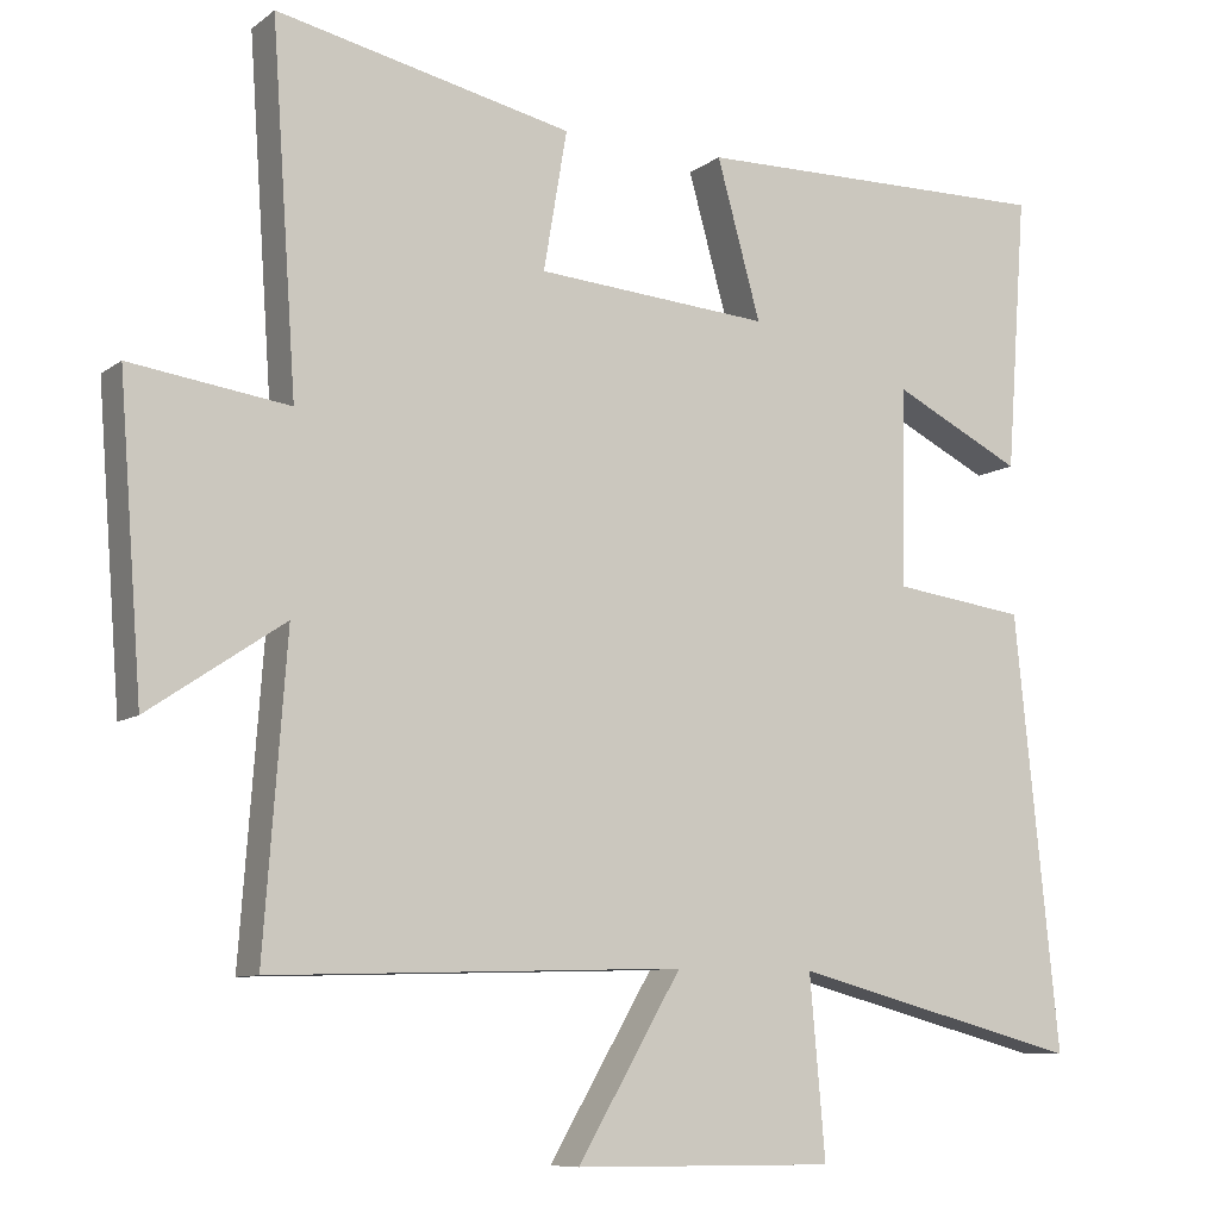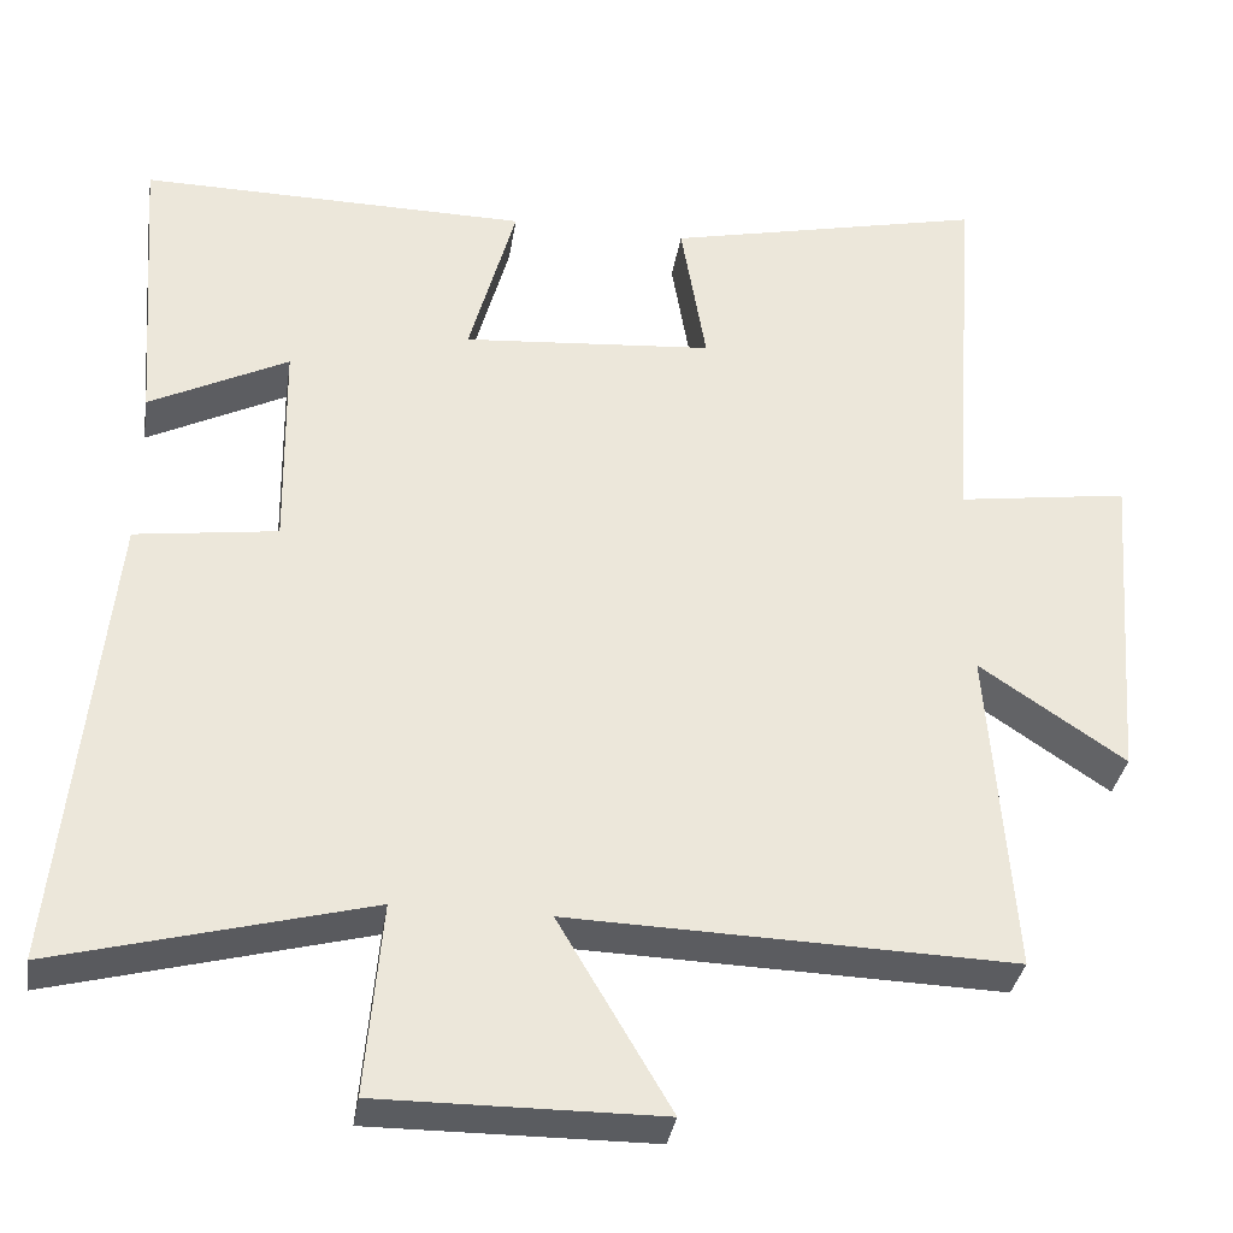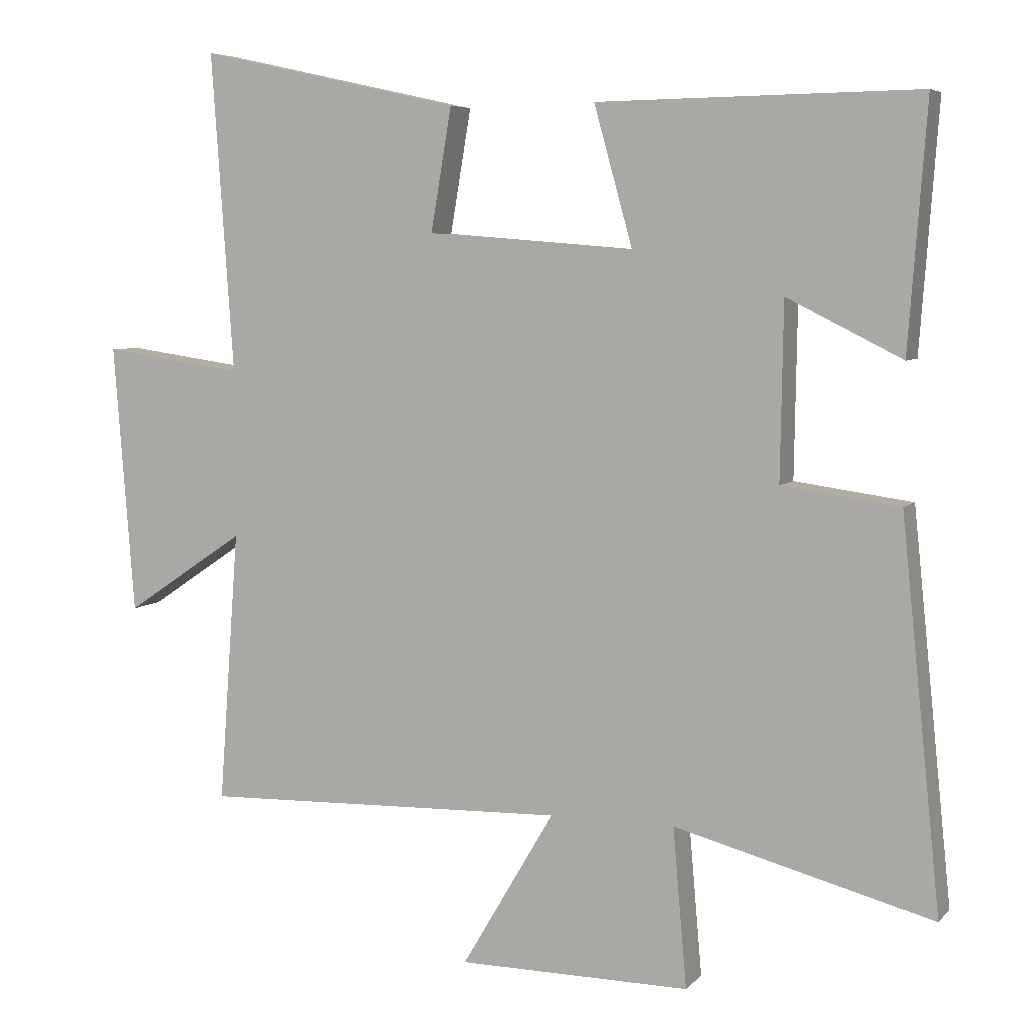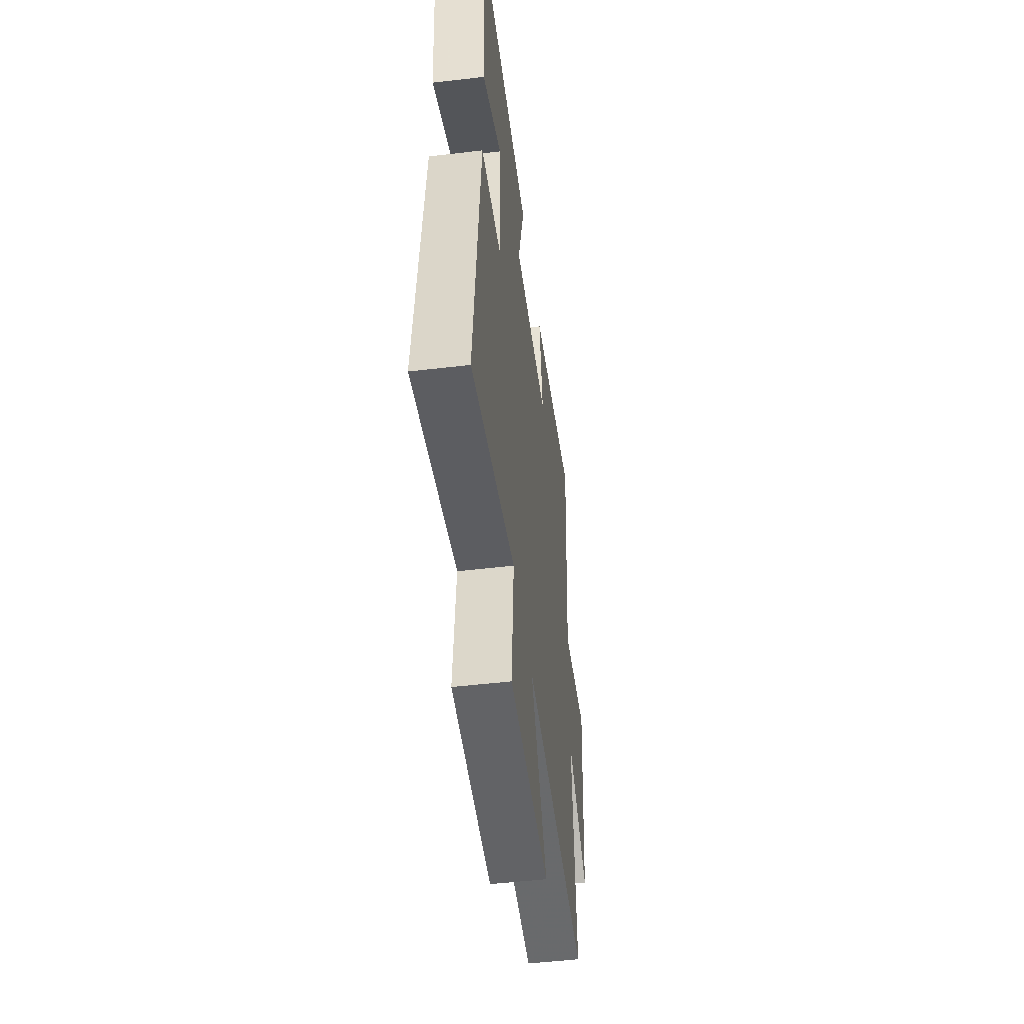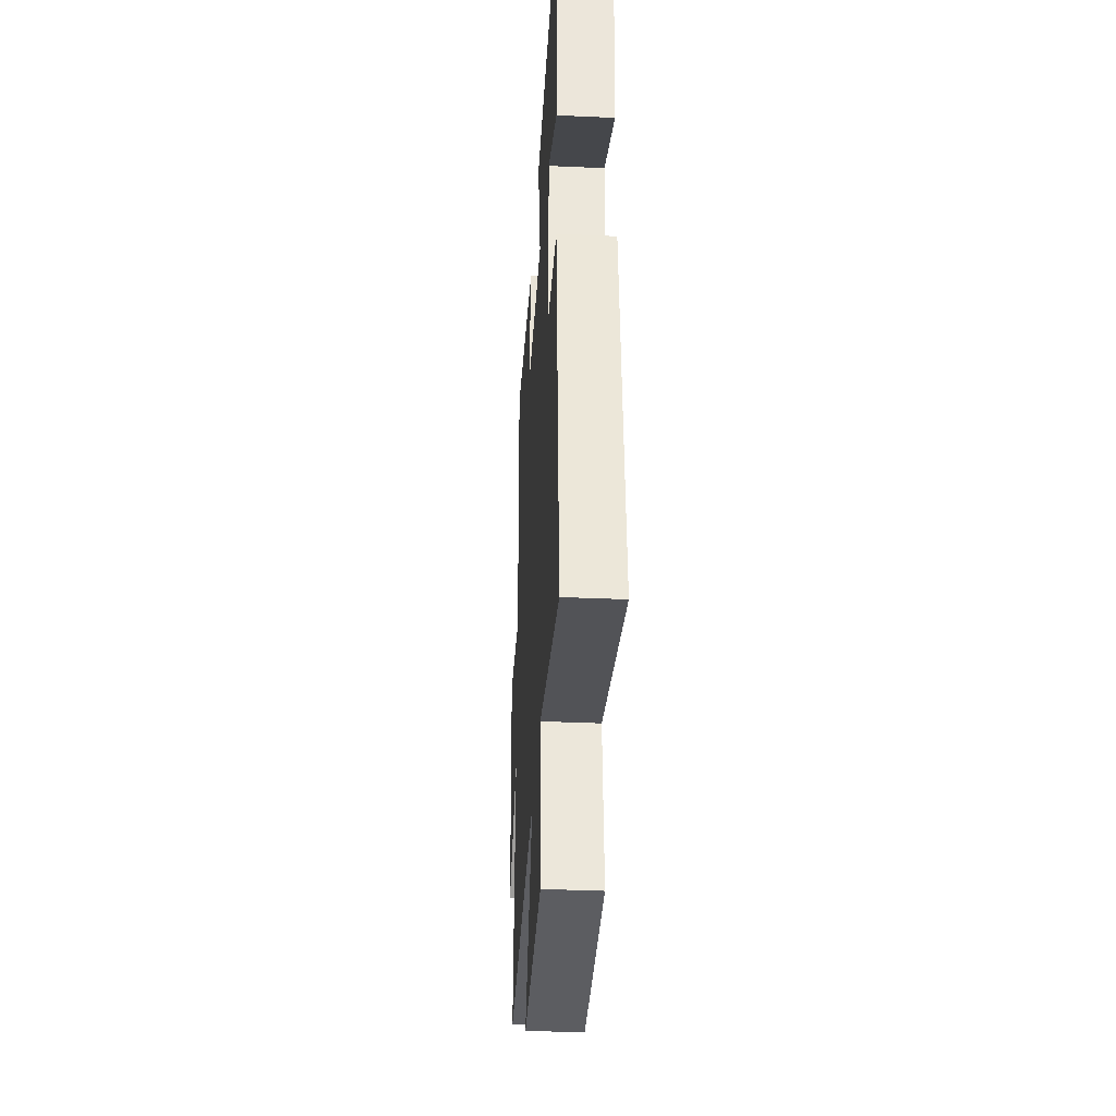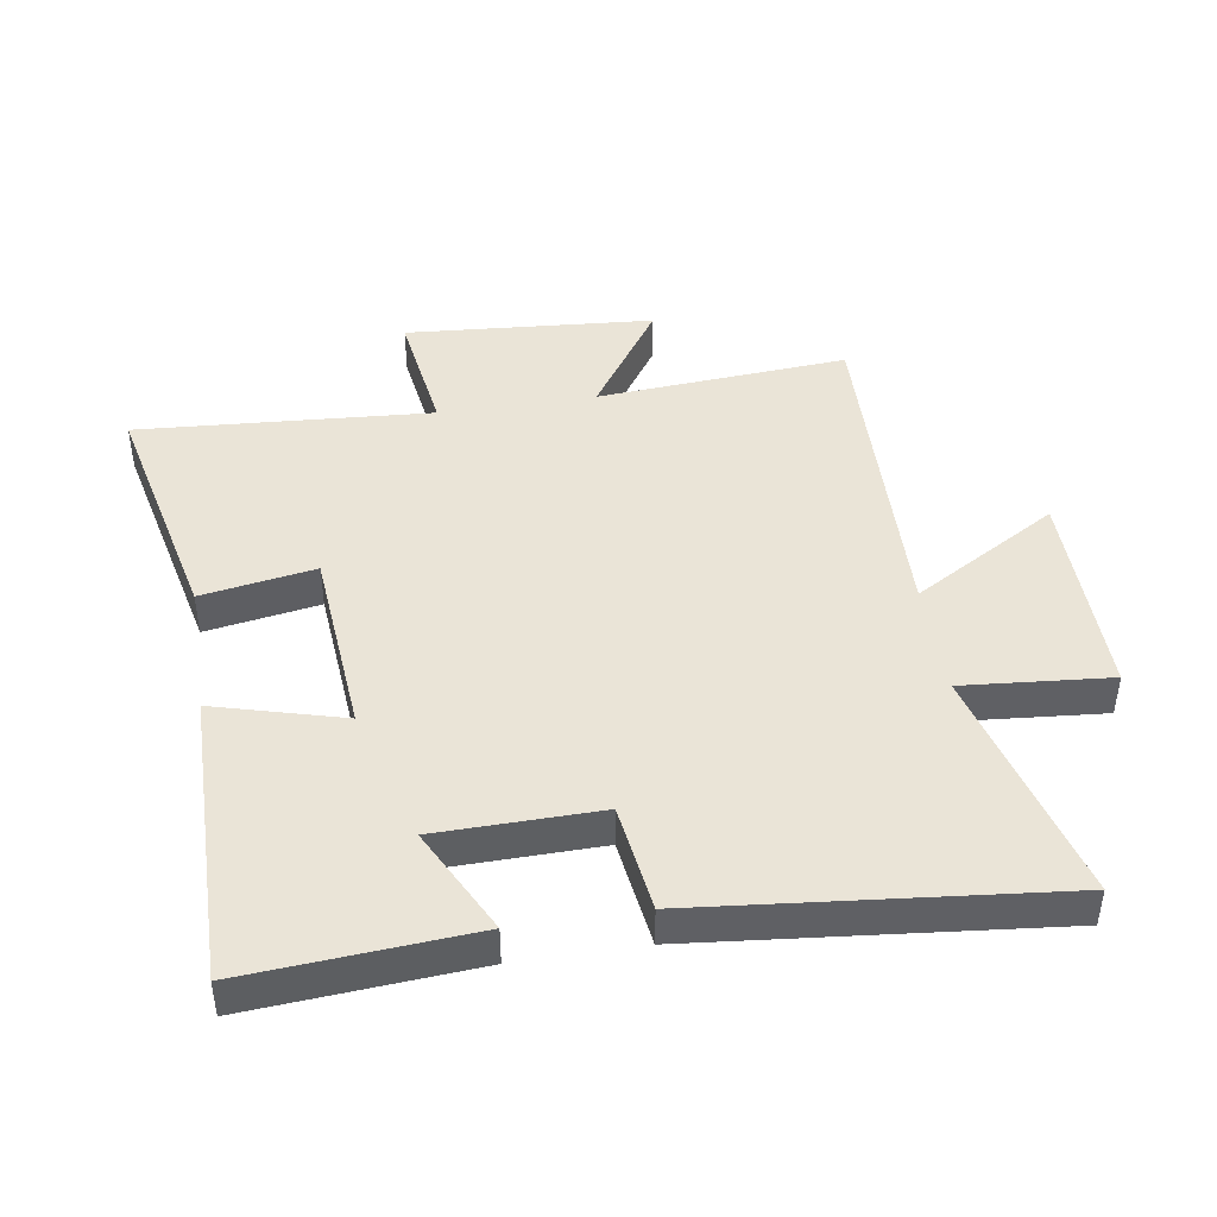
<metadata>
{"format":"obj","ext":"obj","renderer":"f3d","projection":"perspective","resolution":1024,"background":"white","views":[{"elev":-8.9,"azim":-28.9,"up":"+Z"},{"elev":-34.2,"azim":171.2,"up":"+Z"},{"elev":5.9,"azim":22.0,"up":"+Z"},{"elev":-51.2,"azim":97.3,"up":"+Z"},{"elev":-37.0,"azim":86.7,"up":"+Z"},{"elev":43.9,"azim":81.0,"up":"+Y"}]}
</metadata>
<code>
v -0.529 0.07 -0.516
v -0.5 0.07 -0.122
v -0.674 0.07 -0.239
v -0.704 0.07 0.151
v -0.5 0.07 0.122
v -0.532 0.07 0.584
v -0.152 0.07 0.5
v -0.182 0.07 0.322
v 0.118 0.07 0.298
v 0.062 0.07 0.5
v 0.526 0.07 0.506
v 0.5 0.07 0.153
v 0.334 0.07 0.236
v 0.33 0.07 -0.018
v 0.5 0.07 -0.041
v 0.557 0.07 -0.598
v 0.183 0.07 -0.5
v 0.203 0.07 -0.73
v -0.133 0.07 -0.728
v 0.001 0.07 -0.5
v -0.529 0 -0.516
v -0.5 0 -0.122
v -0.674 0 -0.239
v -0.704 0 0.151
v -0.5 0 0.122
v -0.532 0 0.584
v -0.152 0 0.5
v -0.182 0 0.322
v 0.118 0 0.298
v 0.062 0 0.5
v 0.526 0 0.506
v 0.5 0 0.153
v 0.334 0 0.236
v 0.33 0 -0.018
v 0.5 0 -0.041
v 0.557 0 -0.598
v 0.183 0 -0.5
v 0.203 0 -0.73
v -0.133 0 -0.728
v 0.001 0 -0.5
f 17 18 19 20
f 14 15 16 17
f 13 14 17 20
f 10 11 12 13
f 9 10 13
f 20 1 2
f 13 20 2
f 9 13 2
f 8 9 2
f 5 6 7 8
f 2 3 4 5
f 2 5 8
f 40 39 38 37
f 37 36 35 34
f 40 37 34 33
f 33 32 31 30
f 33 30 29
f 22 21 40
f 22 40 33
f 22 33 29
f 22 29 28
f 28 27 26 25
f 25 24 23 22
f 28 25 22
f 1 21 22 2
f 2 22 23 3
f 3 23 24 4
f 4 24 25 5
f 5 25 26 6
f 6 26 27 7
f 7 27 28 8
f 8 28 29 9
f 9 29 30 10
f 10 30 31 11
f 11 31 32 12
f 12 32 33 13
f 13 33 34 14
f 14 34 35 15
f 15 35 36 16
f 16 36 37 17
f 17 37 38 18
f 18 38 39 19
f 19 39 40 20
f 20 40 21 1

</code>
